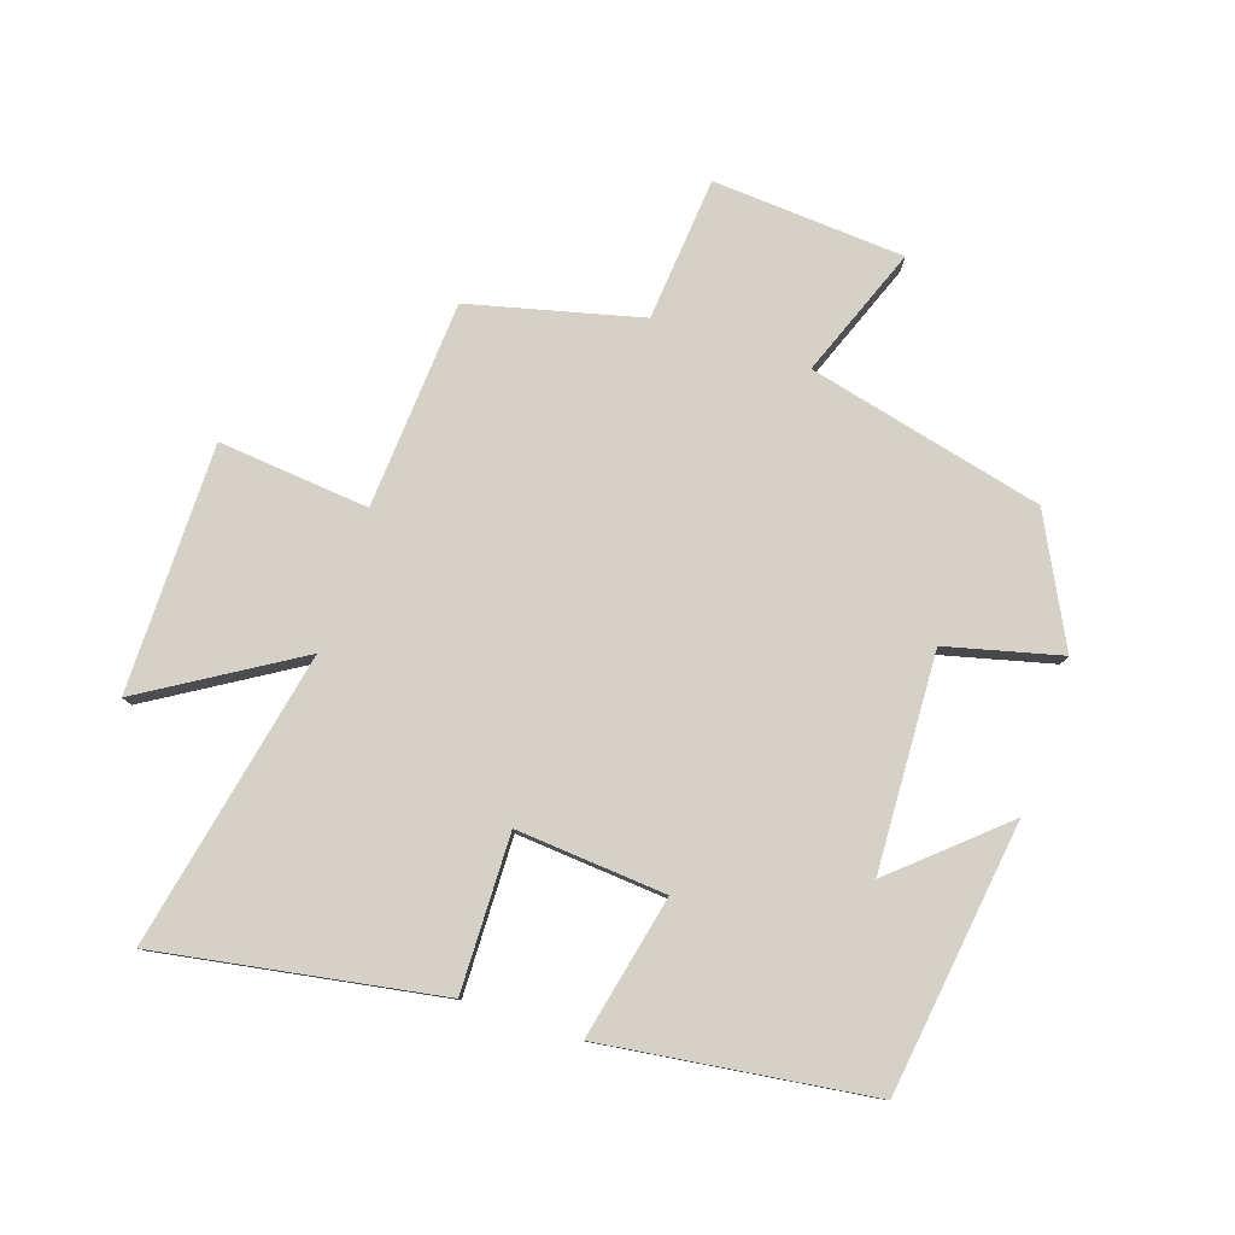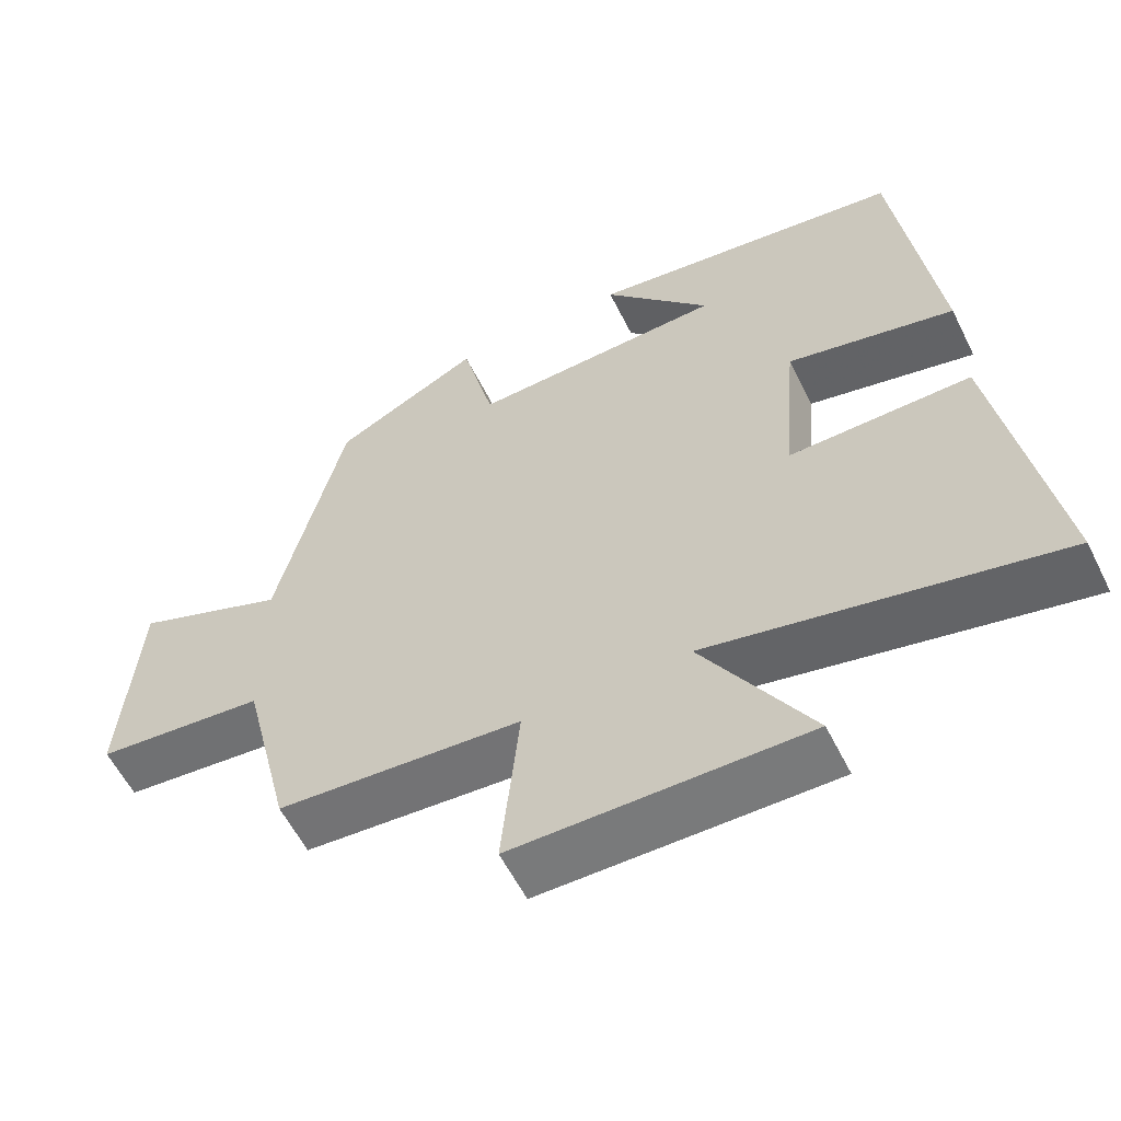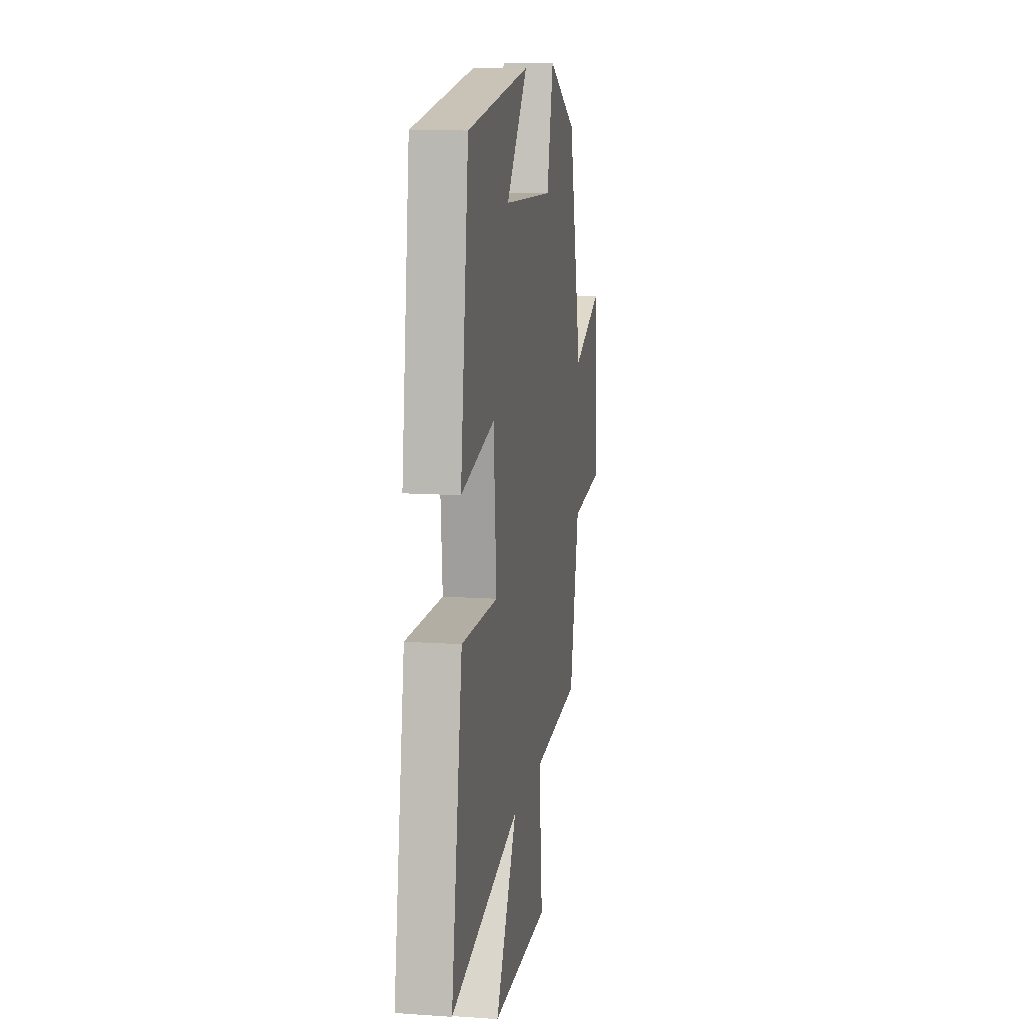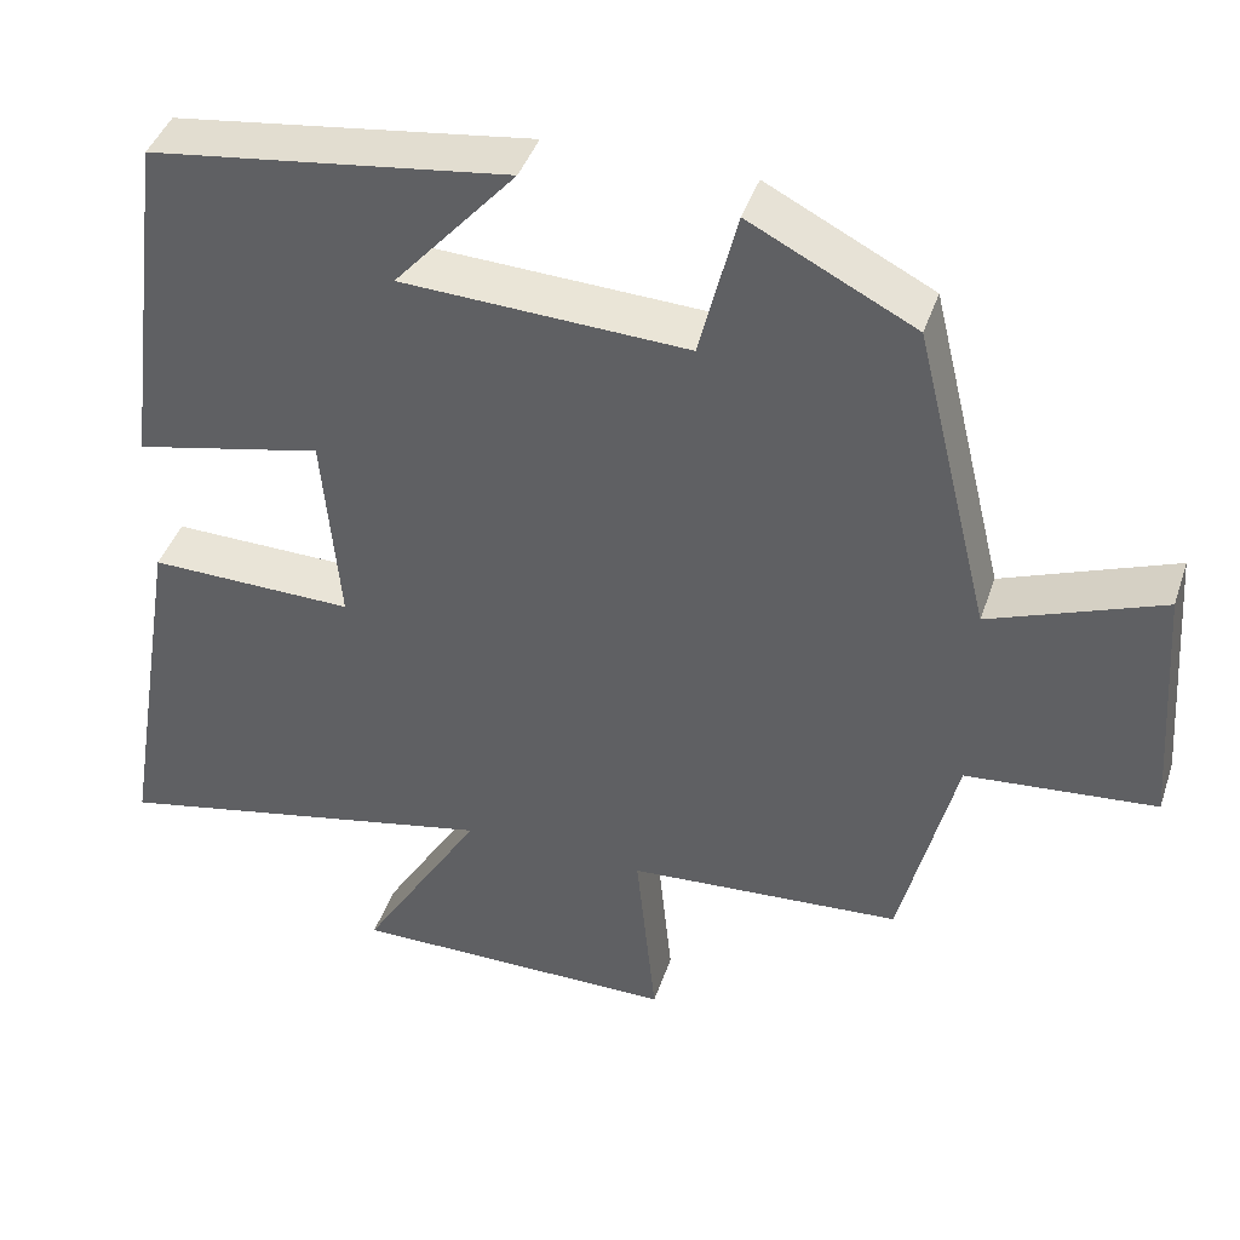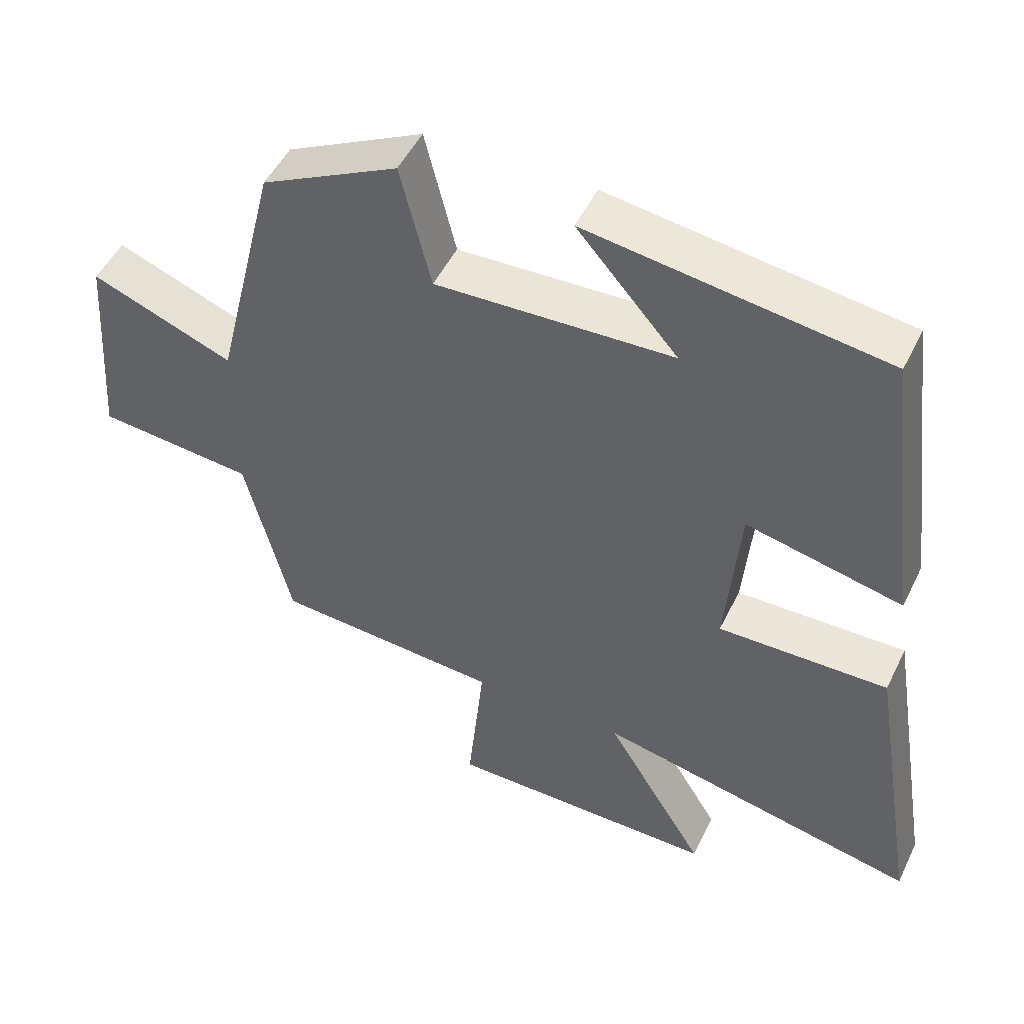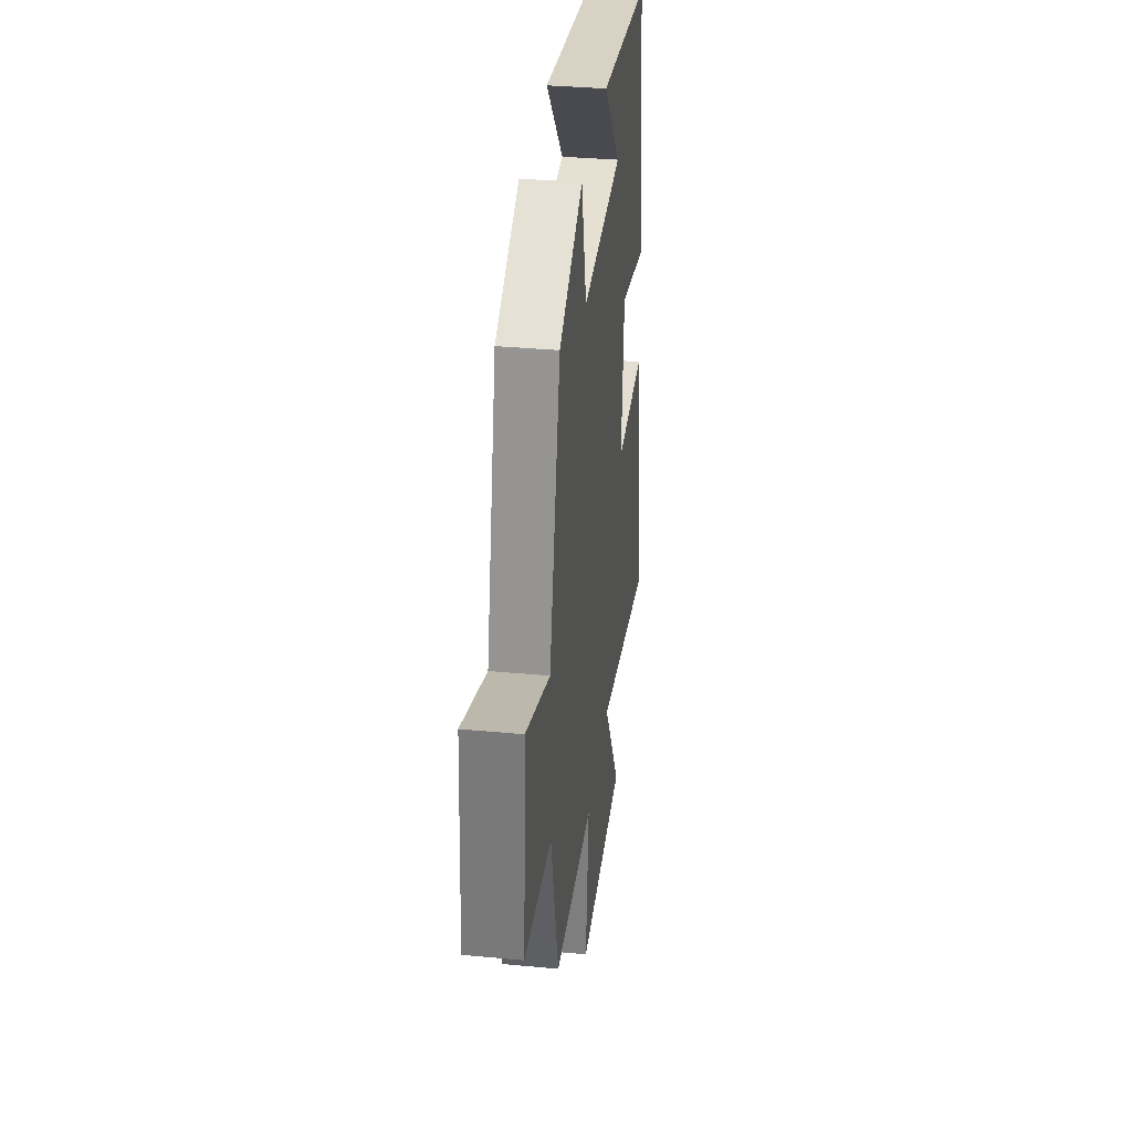
<metadata>
{"format":"obj","ext":"obj","renderer":"f3d","projection":"perspective","resolution":1024,"background":"white","views":[{"elev":79.3,"azim":-71.8,"up":"+Y"},{"elev":-58.2,"azim":-153.6,"up":"+Z"},{"elev":11.9,"azim":-80.6,"up":"+Z"},{"elev":42.5,"azim":18.1,"up":"+Z"},{"elev":49.8,"azim":-154.7,"up":"+Z"},{"elev":35.4,"azim":97.1,"up":"+Z"}]}
</metadata>
<code>
v -0.573 0.07 -0.598
v -0.5 0.07 -0.158
v -0.257 0.07 -0.162
v -0.277 0.07 0.072
v -0.5 0.07 0.022
v -0.446 0.07 0.441
v -0.023 0.07 0.5
v -0.167 0.07 0.335
v 0.171 0.07 0.321
v 0.215 0.07 0.5
v 0.41 0.07 0.401
v 0.5 0.07 0.033
v 0.703 0.07 0.112
v 0.725 0.07 -0.188
v 0.5 0.07 -0.209
v 0.435 0.07 -0.477
v 0.11 0.07 -0.5
v 0.134 0.07 -0.736
v -0.254 0.07 -0.738
v -0.11 0.07 -0.5
v -0.573 0 -0.598
v -0.5 0 -0.158
v -0.257 0 -0.162
v -0.277 0 0.072
v -0.5 0 0.022
v -0.446 0 0.441
v -0.023 0 0.5
v -0.167 0 0.335
v 0.171 0 0.321
v 0.215 0 0.5
v 0.41 0 0.401
v 0.5 0 0.033
v 0.703 0 0.112
v 0.725 0 -0.188
v 0.5 0 -0.209
v 0.435 0 -0.477
v 0.11 0 -0.5
v 0.134 0 -0.736
v -0.254 0 -0.738
v -0.11 0 -0.5
f 17 18 19 20
f 15 16 17 20
f 15 20 1 2
f 12 13 14 15
f 9 10 11 12
f 8 9 12 15
f 5 6 7 8
f 4 5 8
f 3 4 8 15
f 2 3 15
f 40 39 38 37
f 40 37 36 35
f 22 21 40 35
f 35 34 33 32
f 32 31 30 29
f 35 32 29 28
f 28 27 26 25
f 28 25 24
f 35 28 24 23
f 35 23 22
f 1 21 22 2
f 2 22 23 3
f 3 23 24 4
f 4 24 25 5
f 5 25 26 6
f 6 26 27 7
f 7 27 28 8
f 8 28 29 9
f 9 29 30 10
f 10 30 31 11
f 11 31 32 12
f 12 32 33 13
f 13 33 34 14
f 14 34 35 15
f 15 35 36 16
f 16 36 37 17
f 17 37 38 18
f 18 38 39 19
f 19 39 40 20
f 20 40 21 1

</code>
